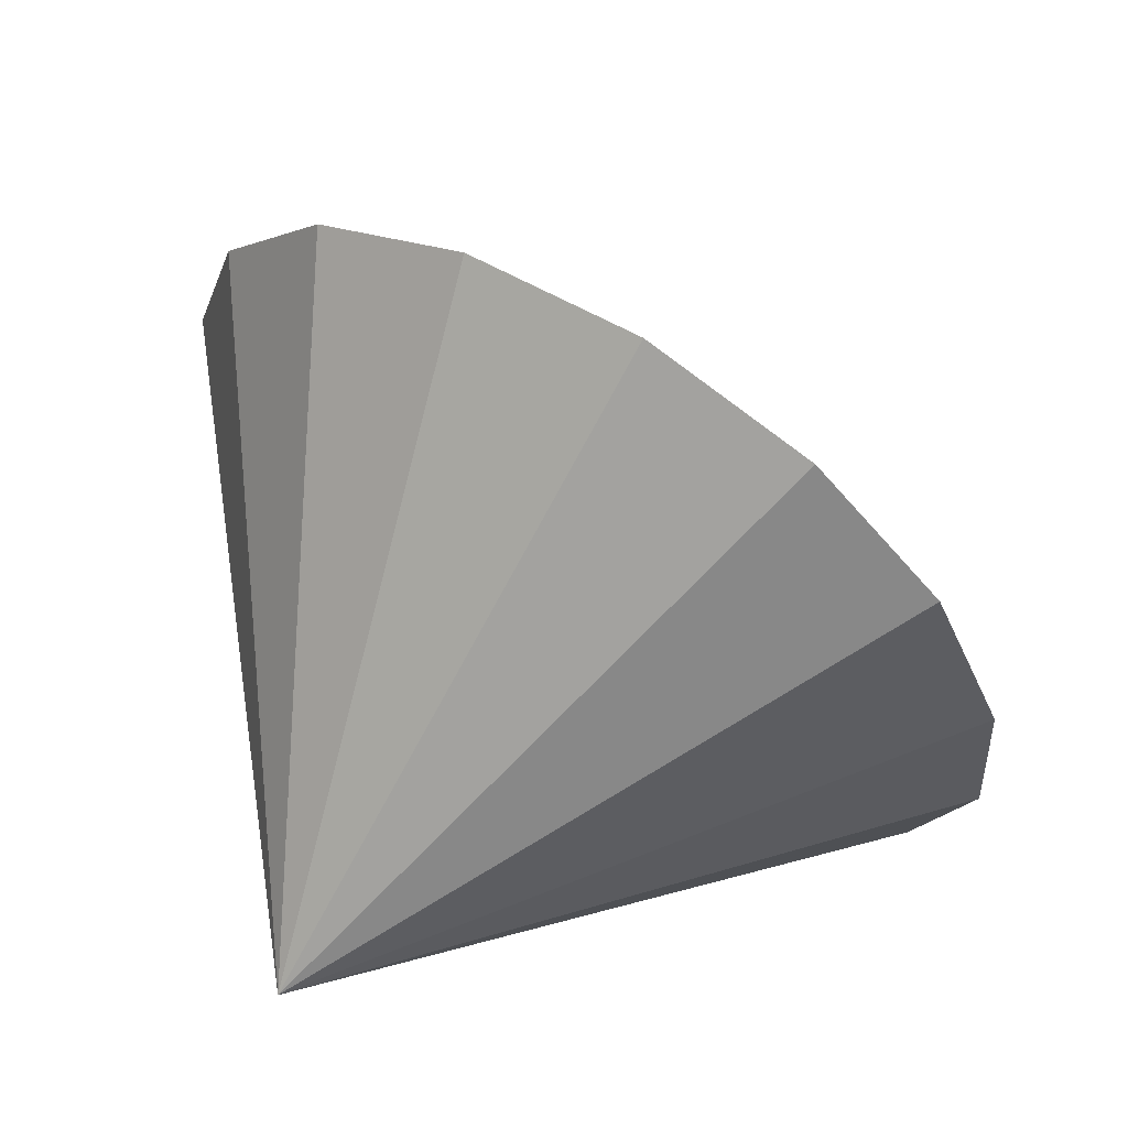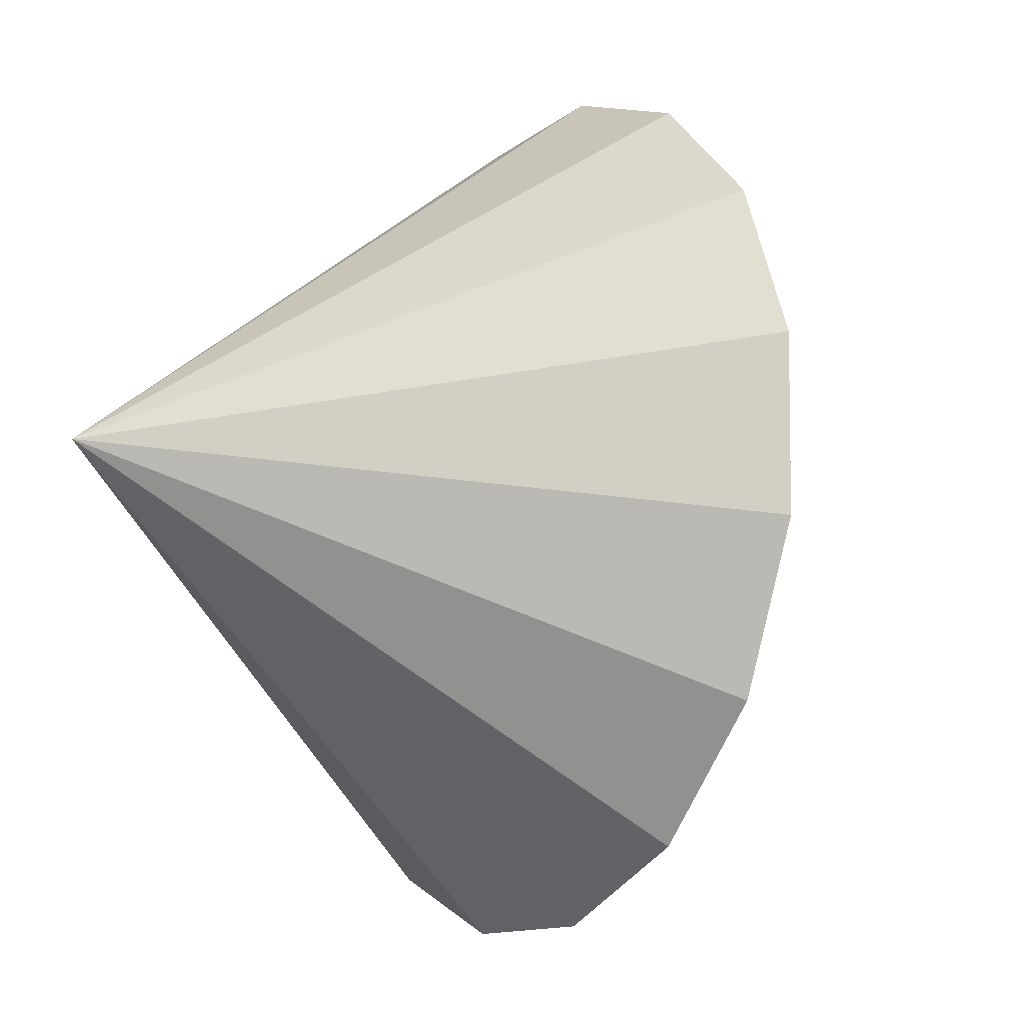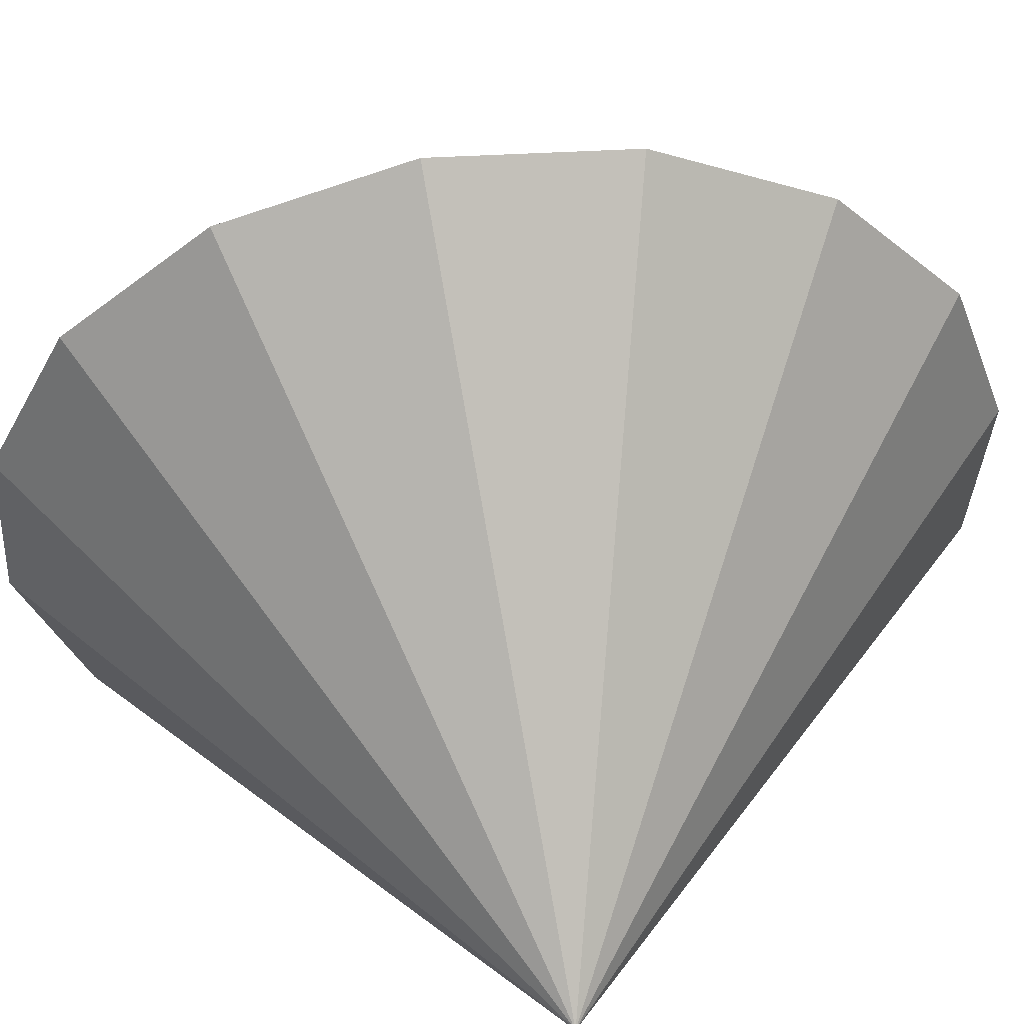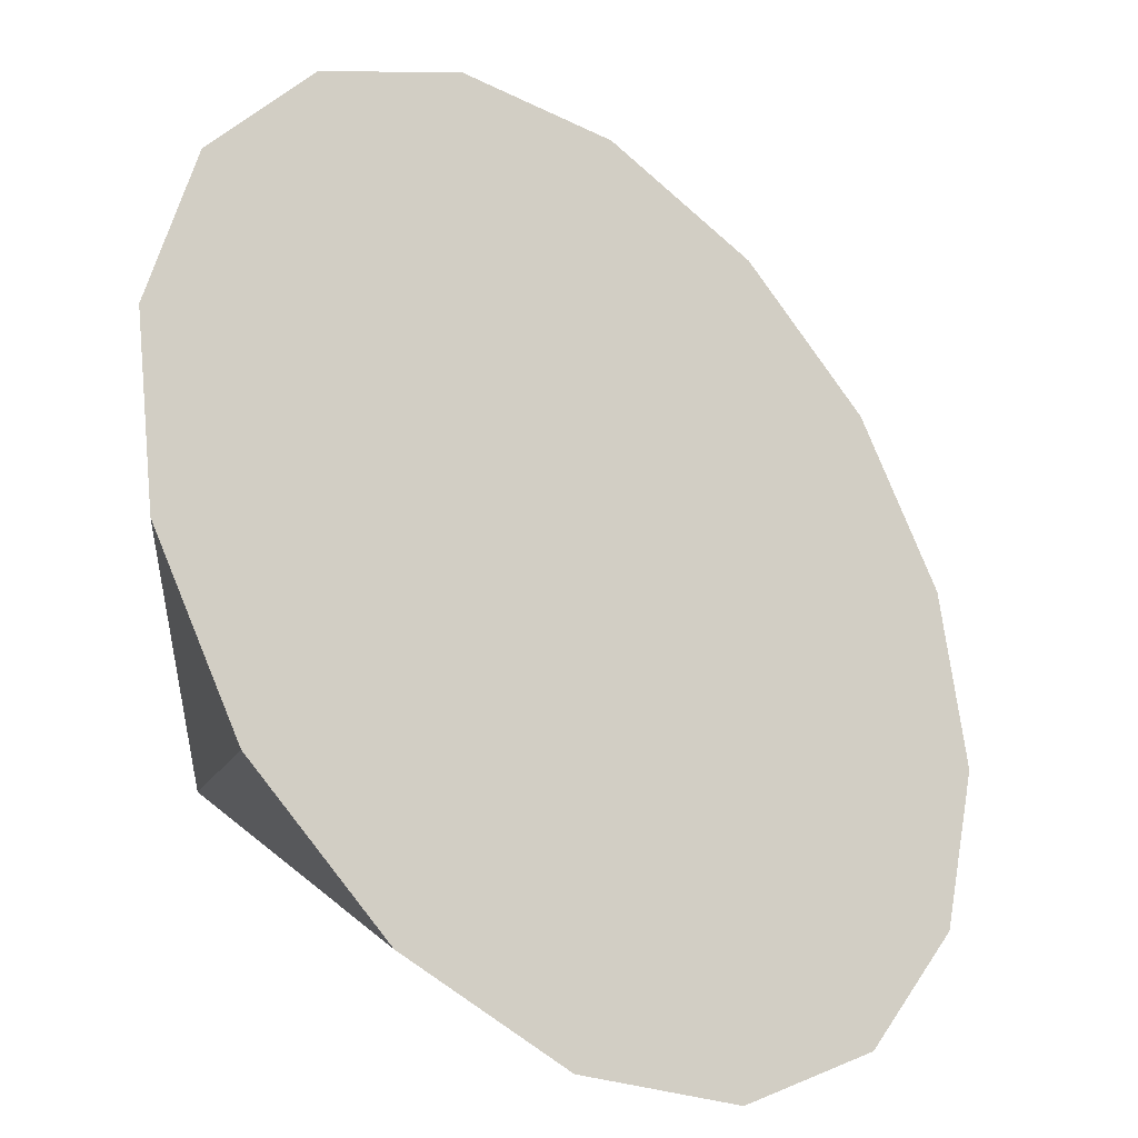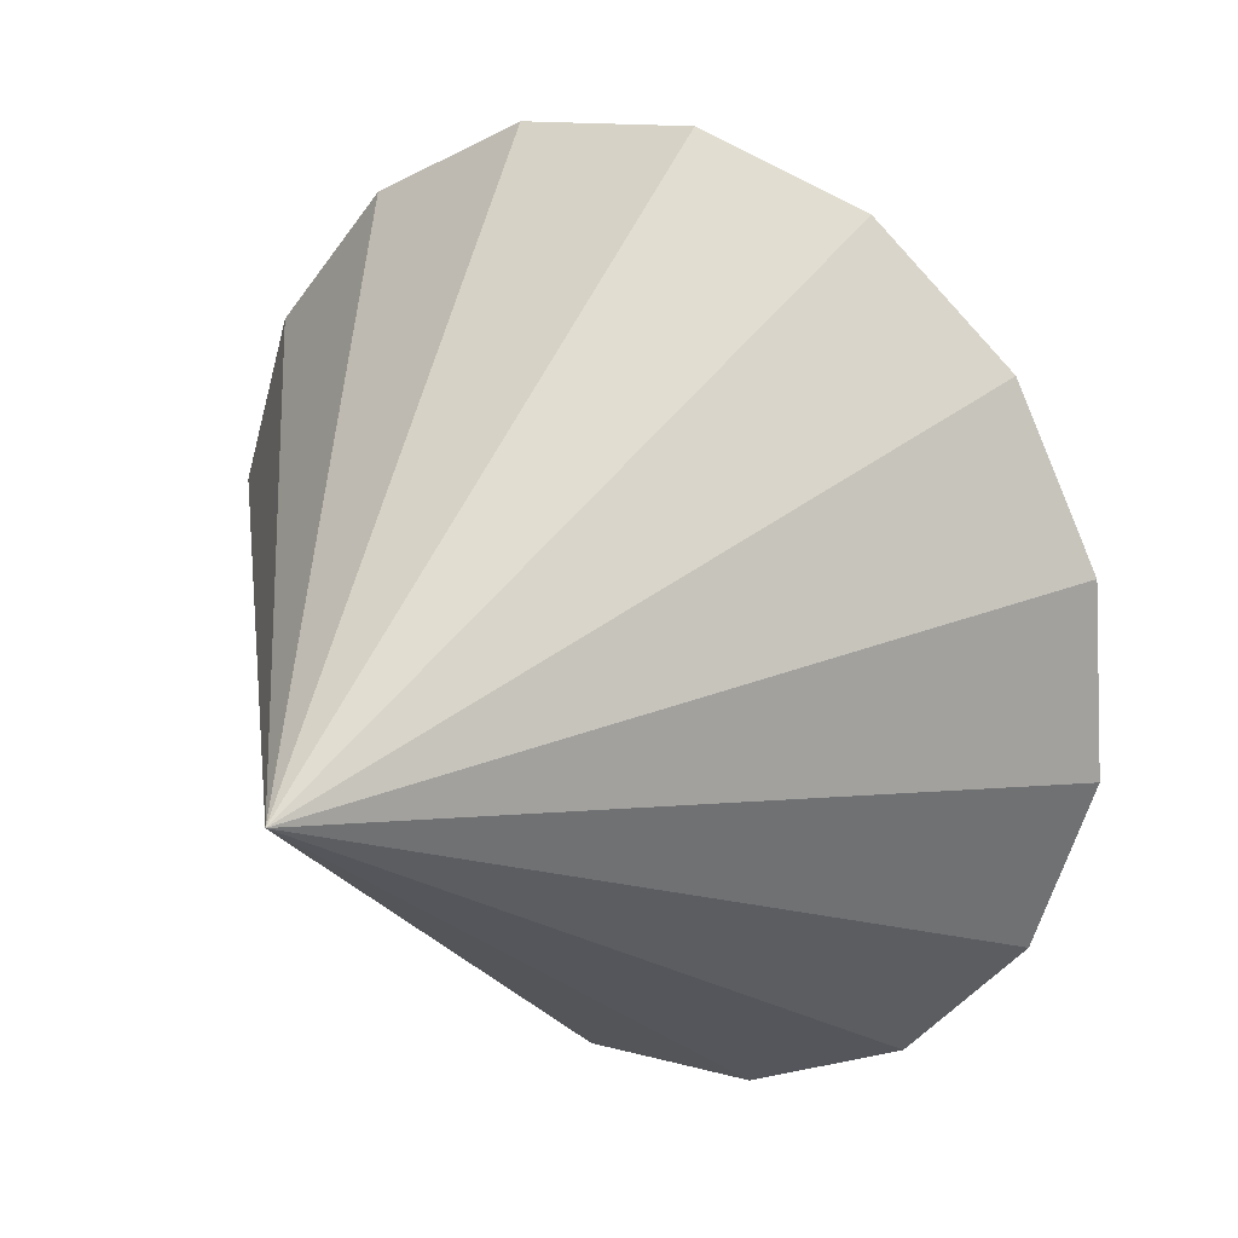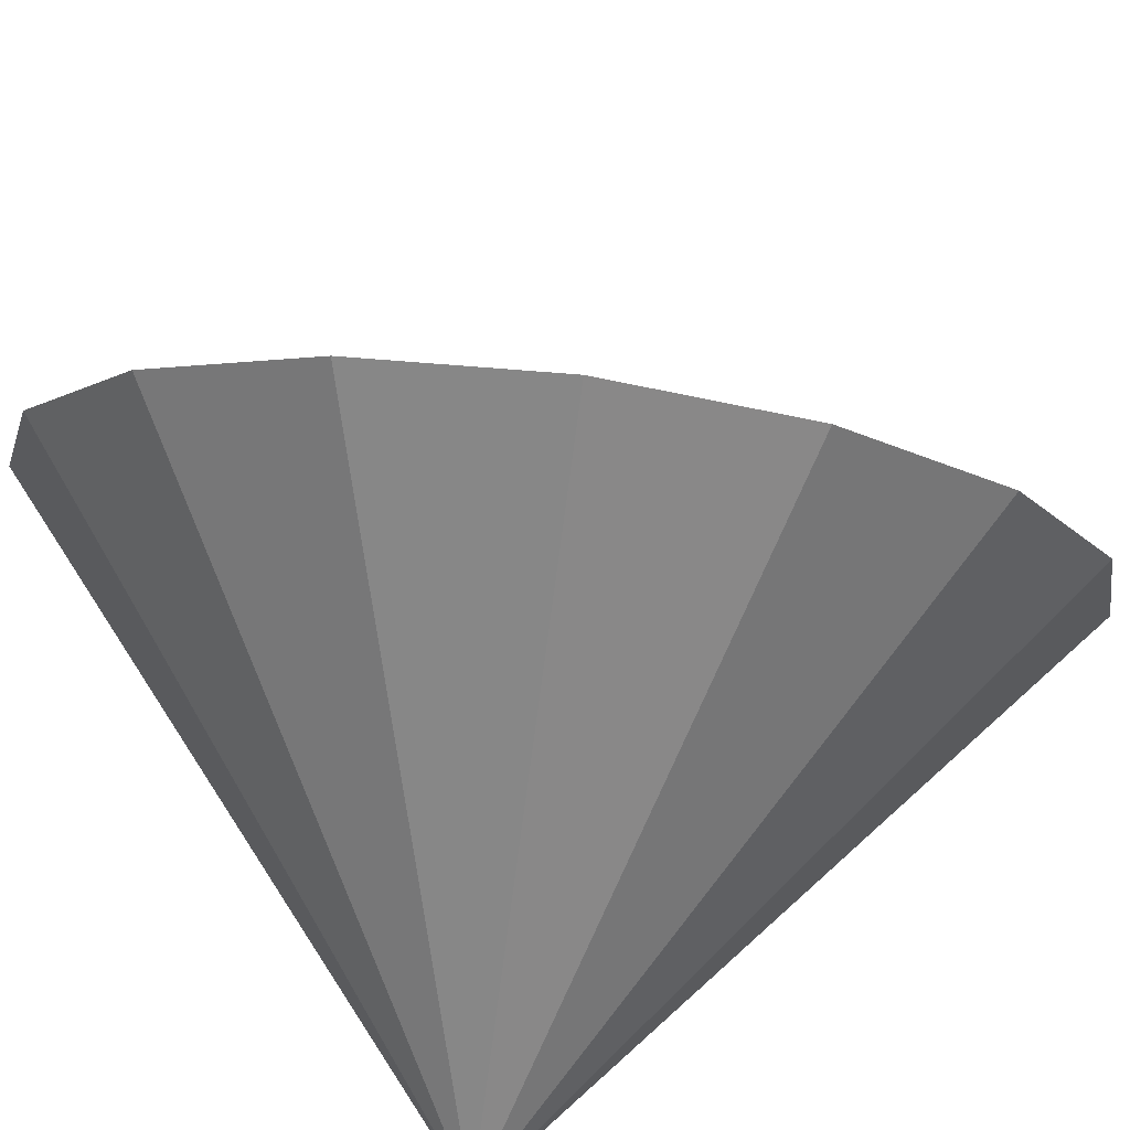
<metadata>
{"format":"obj","ext":"obj","renderer":"f3d","projection":"perspective","resolution":1024,"background":"white","views":[{"elev":44.9,"azim":-13.1,"up":"+Z"},{"elev":-45.6,"azim":15.6,"up":"+Z"},{"elev":11.5,"azim":-119.9,"up":"+Y"},{"elev":32.5,"azim":3.4,"up":"+Y"},{"elev":2.3,"azim":-12.2,"up":"+Z"},{"elev":33.5,"azim":-101.0,"up":"+Y"}]}
</metadata>
<code>
o Cone.117_Cone.1593
v 1.819 1.561 0.6174
v 2.225 1.063 0.8037
v 2.699 0.5955 0.7397
v 3.169 0.2288 0.435
v 3.562 0.01911 -0.06391
v 3.819 -0.001765 -0.6811
v 3.901 0.1694 -1.323
v 3.796 0.5065 -1.891
v 3.519 0.9583 -2.299
v 3.112 1.456 -2.485
v 2.638 1.924 -2.421
v 1.279 -0.07564 -1.375
v 2.169 2.29 -2.117
v 1.776 2.5 -1.618
v 1.518 2.521 -1.001
v 1.436 2.35 -0.3591
v 1.542 2.013 0.2091
f 1 12 2
f 2 12 3
f 3 12 4
f 4 12 5
f 5 12 6
f 6 12 7
f 7 12 8
f 8 12 9
f 9 12 10
f 10 12 11
f 11 12 13
f 13 12 14
f 14 12 15
f 15 12 16
f 16 12 17
f 17 12 1
f 10 13 17
f 17 1 2
f 2 3 4
f 4 5 6
f 6 7 4
f 7 8 4
f 8 9 10
f 10 11 13
f 13 14 17
f 14 15 17
f 15 16 17
f 17 2 8
f 2 4 8
f 8 10 17

</code>
